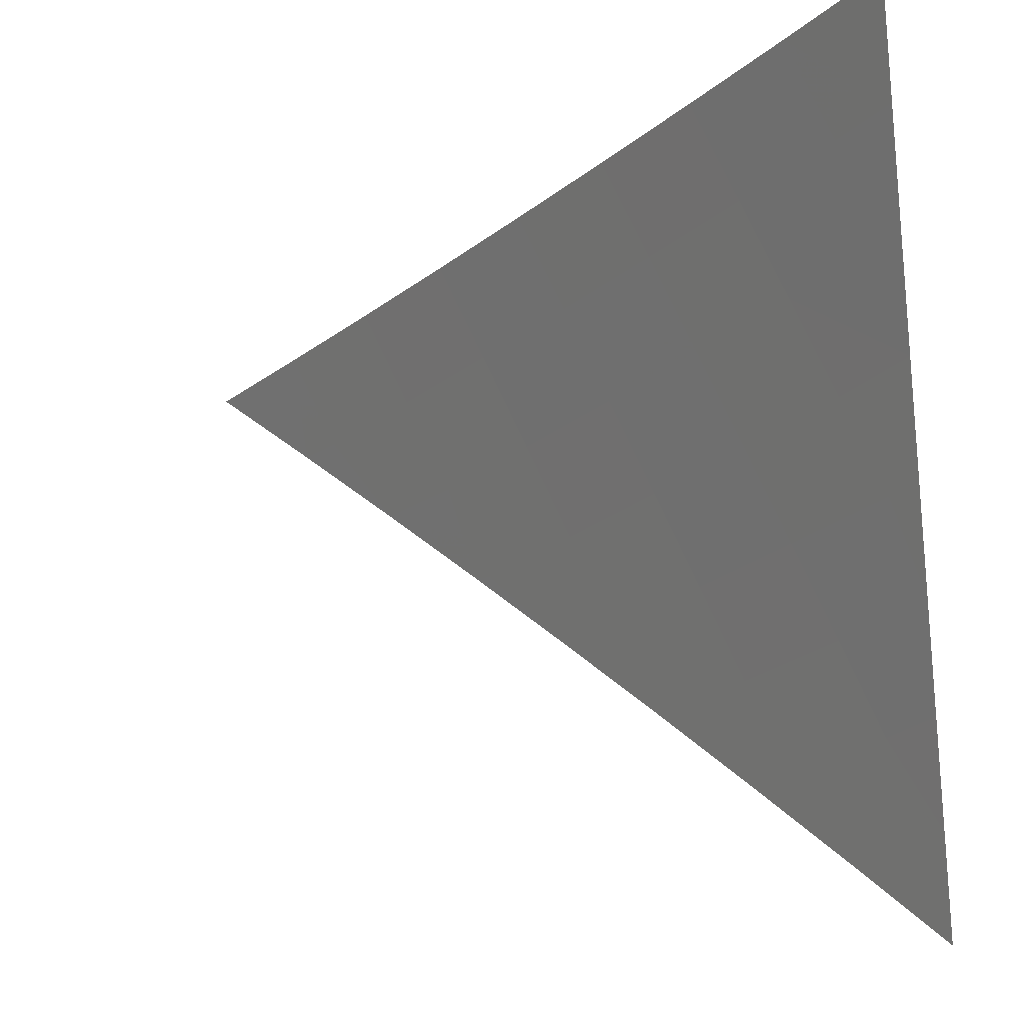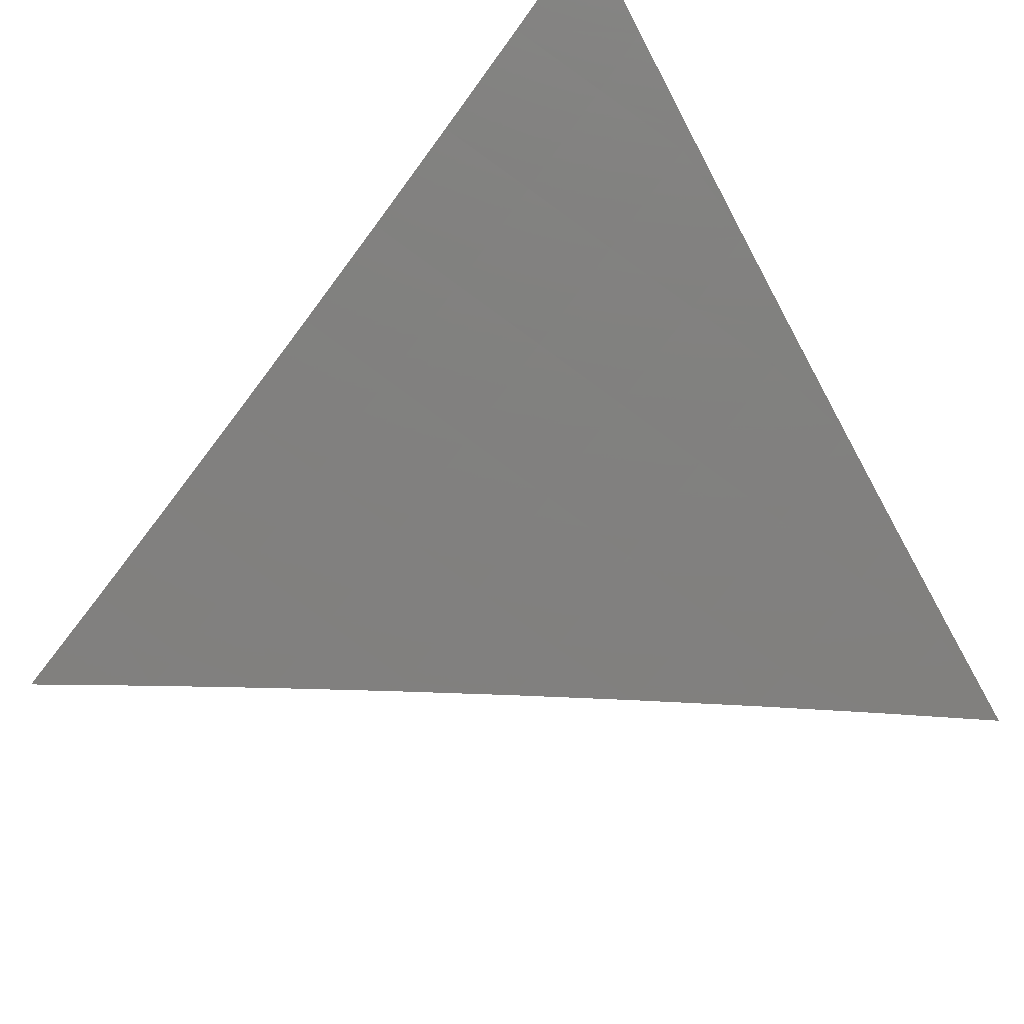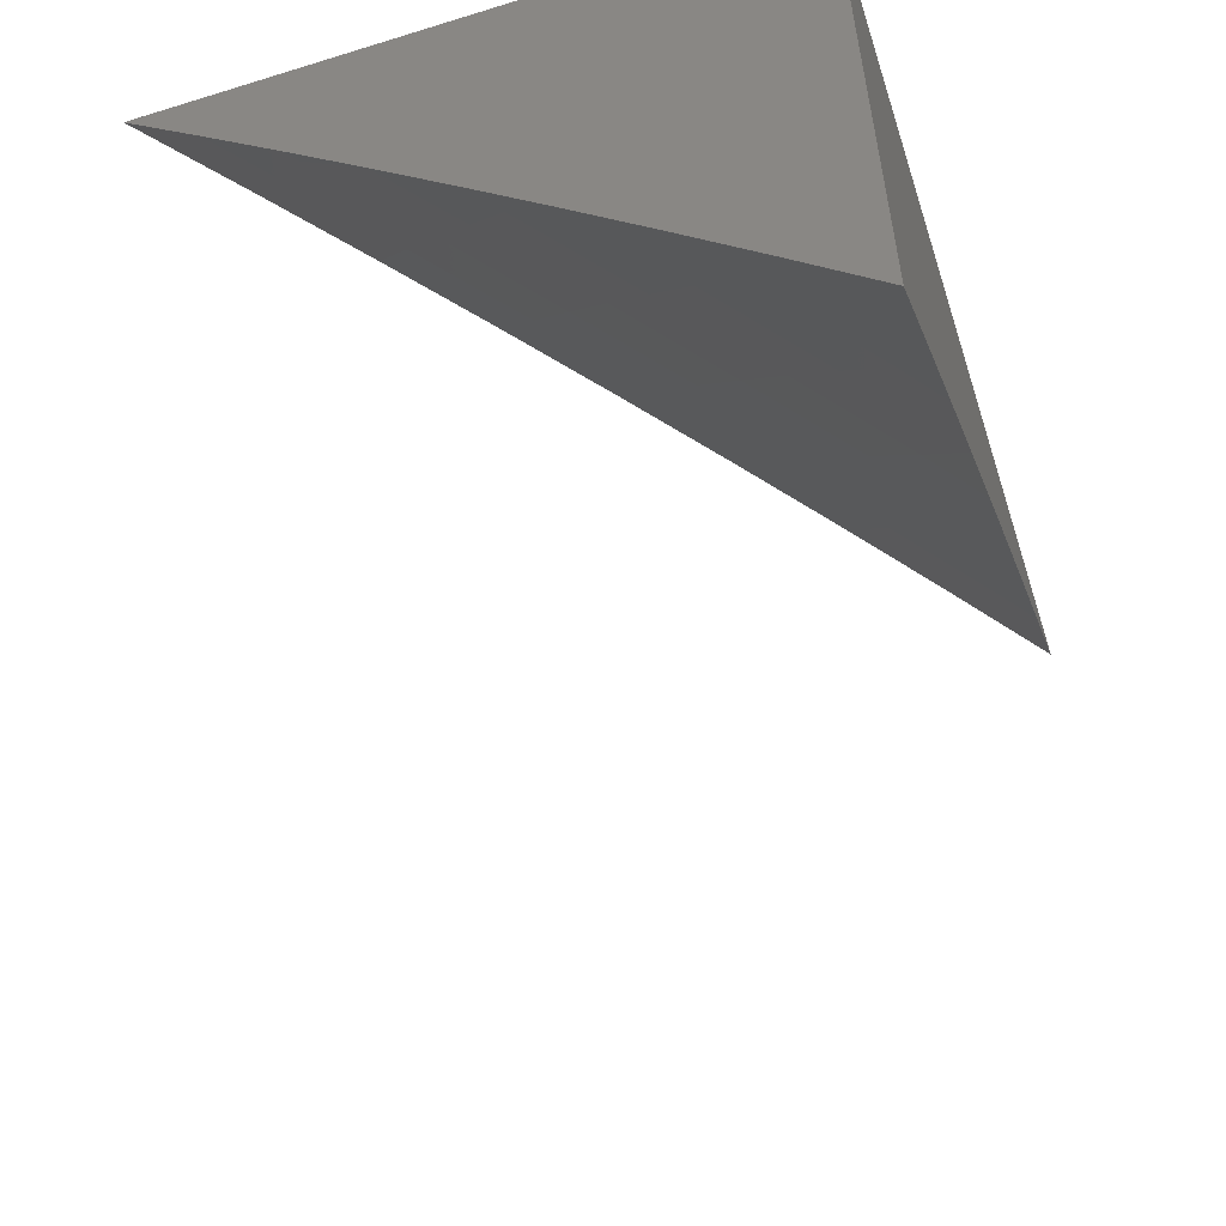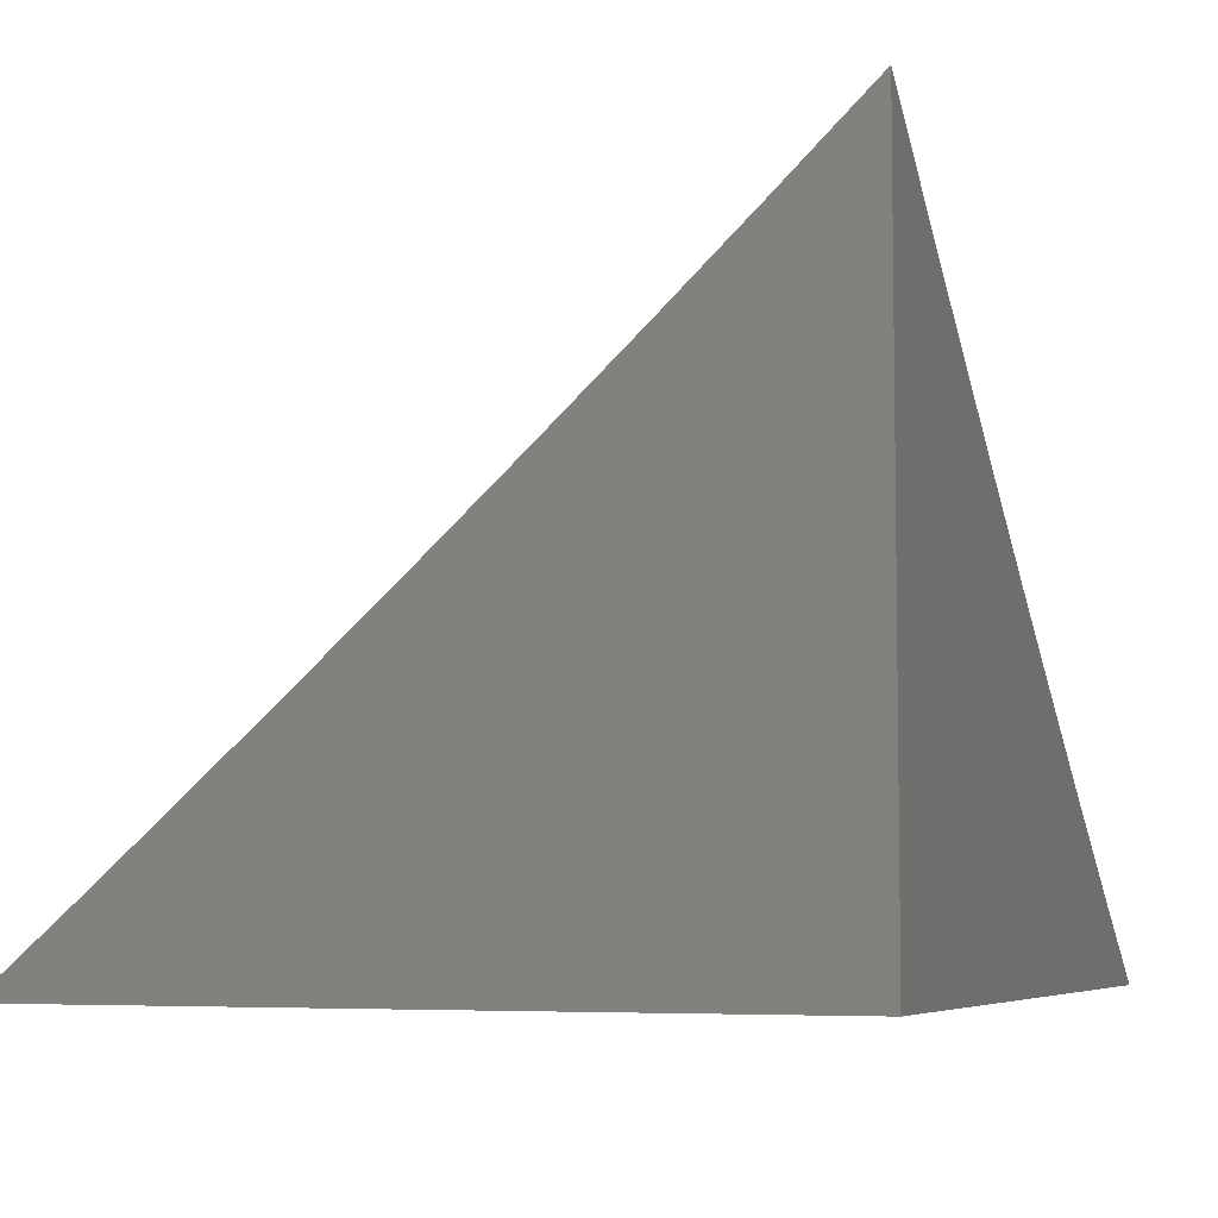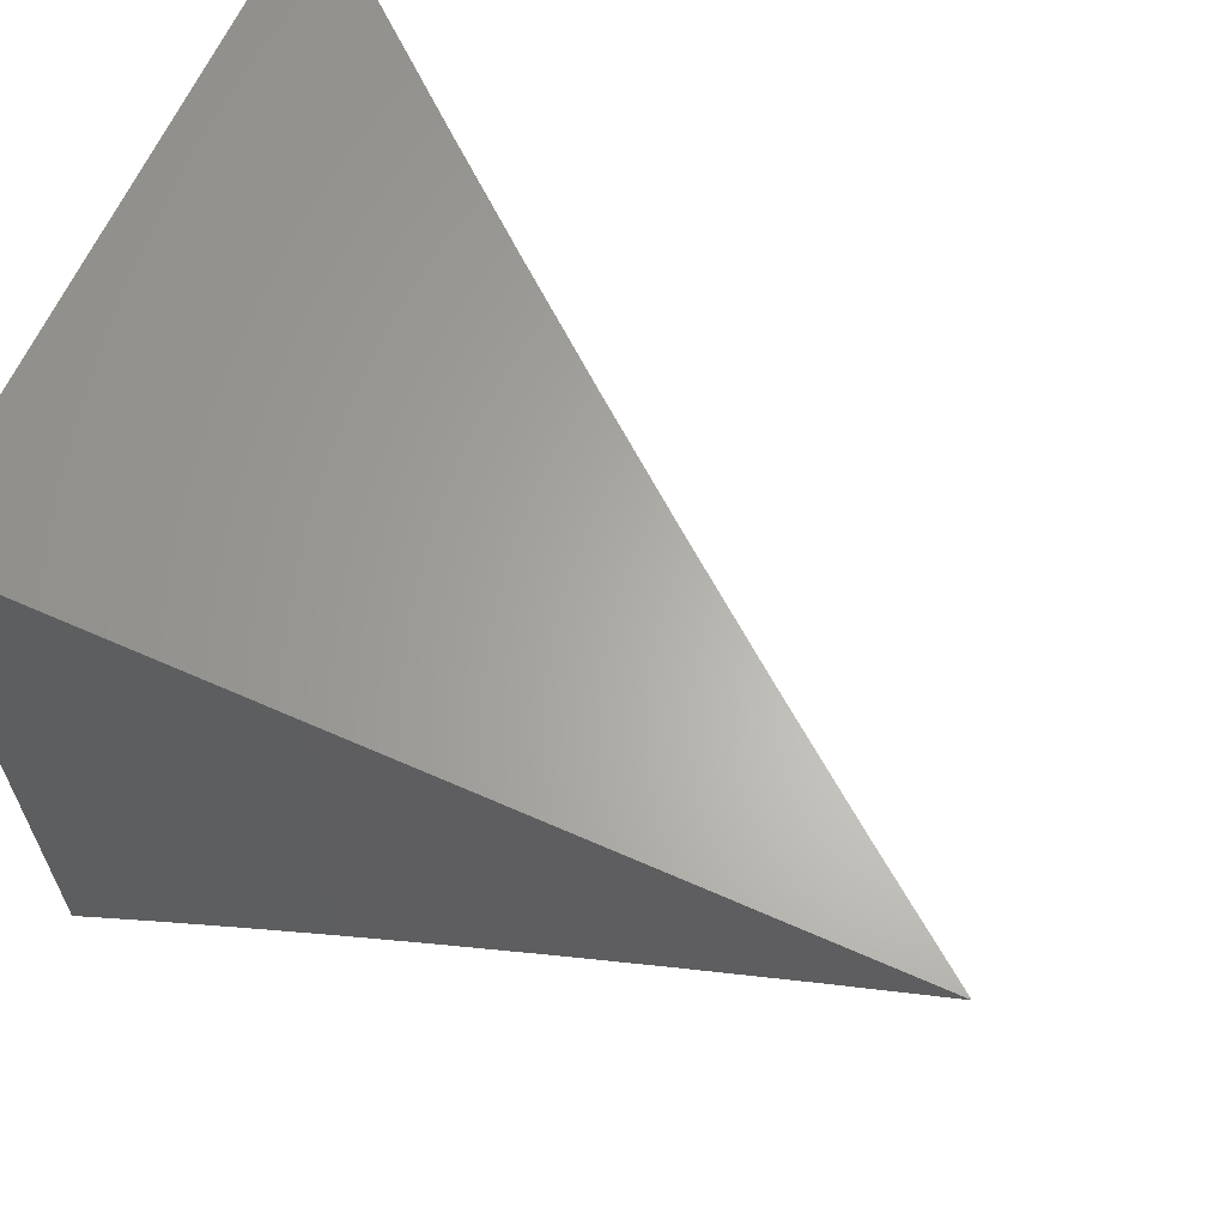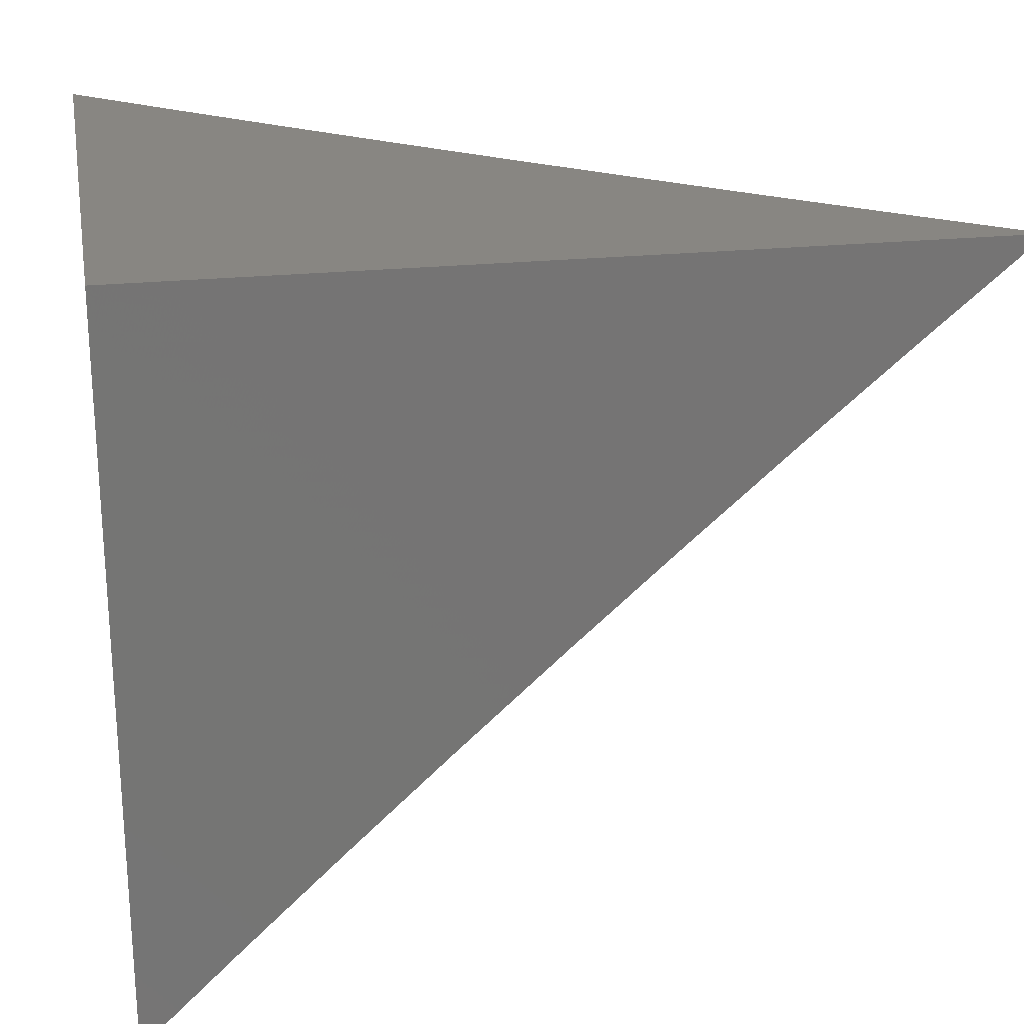
<metadata>
{"format":"stl","ext":"stl","renderer":"f3d","projection":"perspective","resolution":1024,"background":"white","views":[{"elev":-28.7,"azim":-170.8,"up":"+Z"},{"elev":49.1,"azim":140.6,"up":"+Y"},{"elev":-57.2,"azim":-72.1,"up":"+Z"},{"elev":-5.9,"azim":-69.0,"up":"+Y"},{"elev":63.7,"azim":24.1,"up":"+Z"},{"elev":23.2,"azim":-10.2,"up":"+Z"}]}
</metadata>
<code>
# stl→obj: 52 verts, 100 faces
v -6 -6.603 7
v -5.94 -6.654 7
v -6 -6.654 6.946
v -5.966 -6.683 6.945
v -6 -6.705 6.892
v -5.992 -6.712 6.89
v -6 -6.755 6.837
v -5.931 -6.764 6.89
v -5.957 -6.793 6.835
v -5.87 -6.815 6.89
v -5.895 -6.844 6.835
v -5.808 -6.865 6.89
v -5.833 -6.894 6.835
v -5.746 -6.915 6.89
v -5.771 -6.945 6.835
v -5.683 -6.964 6.89
v -5.708 -6.994 6.835
v -5.697 -7 6.838
v -5.759 -7 6.783
v -5.88 -6.705 7
v -5.906 -6.735 6.945
v -5.819 -6.756 7
v -5.845 -6.785 6.945
v -5.758 -6.806 7
v -5.783 -6.836 6.945
v -5.696 -6.855 7
v -5.721 -6.885 6.945
v -5.634 -6.904 7
v -5.659 -6.934 6.945
v -5.572 -6.952 7
v -5.596 -6.983 6.945
v -5.635 -7 6.893
v -5.572 -7 6.947
v -5.509 -7 7
v -5.82 -7 6.727
v -5.795 -6.974 6.78
v -5.88 -7 6.671
v -5.882 -6.952 6.725
v -5.858 -6.924 6.78
v -5.906 -6.981 6.669
v -5.94 -7 6.614
v -5.969 -6.93 6.669
v -5.993 -6.958 6.613
v -6 -6.952 6.614
v -6 -7 6.557
v -6 -6.903 6.67
v -5.945 -6.901 6.725
v -6 -6.854 6.726
v -5.92 -6.873 6.78
v -5.982 -6.821 6.78
v -6 -6.805 6.781
v -6 -7 7
f 1 2 3
f 3 2 4
f 3 4 5
f 5 4 6
f 5 6 7
f 7 6 8
f 7 8 9
f 9 8 10
f 9 10 11
f 11 10 12
f 11 12 13
f 13 12 14
f 13 14 15
f 15 14 16
f 15 16 17
f 17 16 18
f 17 18 19
f 2 20 4
f 4 20 21
f 4 21 6
f 6 21 8
f 20 22 21
f 21 22 23
f 21 23 8
f 8 23 10
f 22 24 23
f 23 24 25
f 23 25 10
f 10 25 12
f 24 26 25
f 25 26 27
f 25 27 12
f 12 27 14
f 26 28 27
f 27 28 29
f 27 29 14
f 14 29 16
f 28 30 29
f 29 30 31
f 29 31 32
f 32 31 33
f 33 31 30
f 33 30 34
f 29 32 16
f 16 32 18
f 35 36 19
f 19 36 15
f 19 15 17
f 37 38 35
f 35 38 39
f 35 39 36
f 36 39 15
f 38 37 40
f 40 37 41
f 40 41 42
f 42 41 43
f 42 43 44
f 44 43 45
f 45 43 41
f 44 46 42
f 42 46 47
f 42 47 38
f 38 47 39
f 46 48 47
f 47 48 49
f 47 49 39
f 39 49 13
f 39 13 15
f 49 48 50
f 50 48 51
f 50 51 9
f 9 51 7
f 49 50 11
f 11 50 9
f 13 49 11
f 40 42 38
f 45 41 52
f 52 41 37
f 52 37 35
f 35 19 52
f 52 19 18
f 52 18 32
f 32 33 52
f 52 33 34
f 34 30 52
f 52 30 28
f 52 28 26
f 26 24 52
f 52 24 22
f 52 22 20
f 20 2 52
f 52 2 1
f 1 3 52
f 52 3 5
f 52 5 7
f 7 51 52
f 52 51 48
f 52 48 46
f 46 44 52
f 52 44 45

</code>
